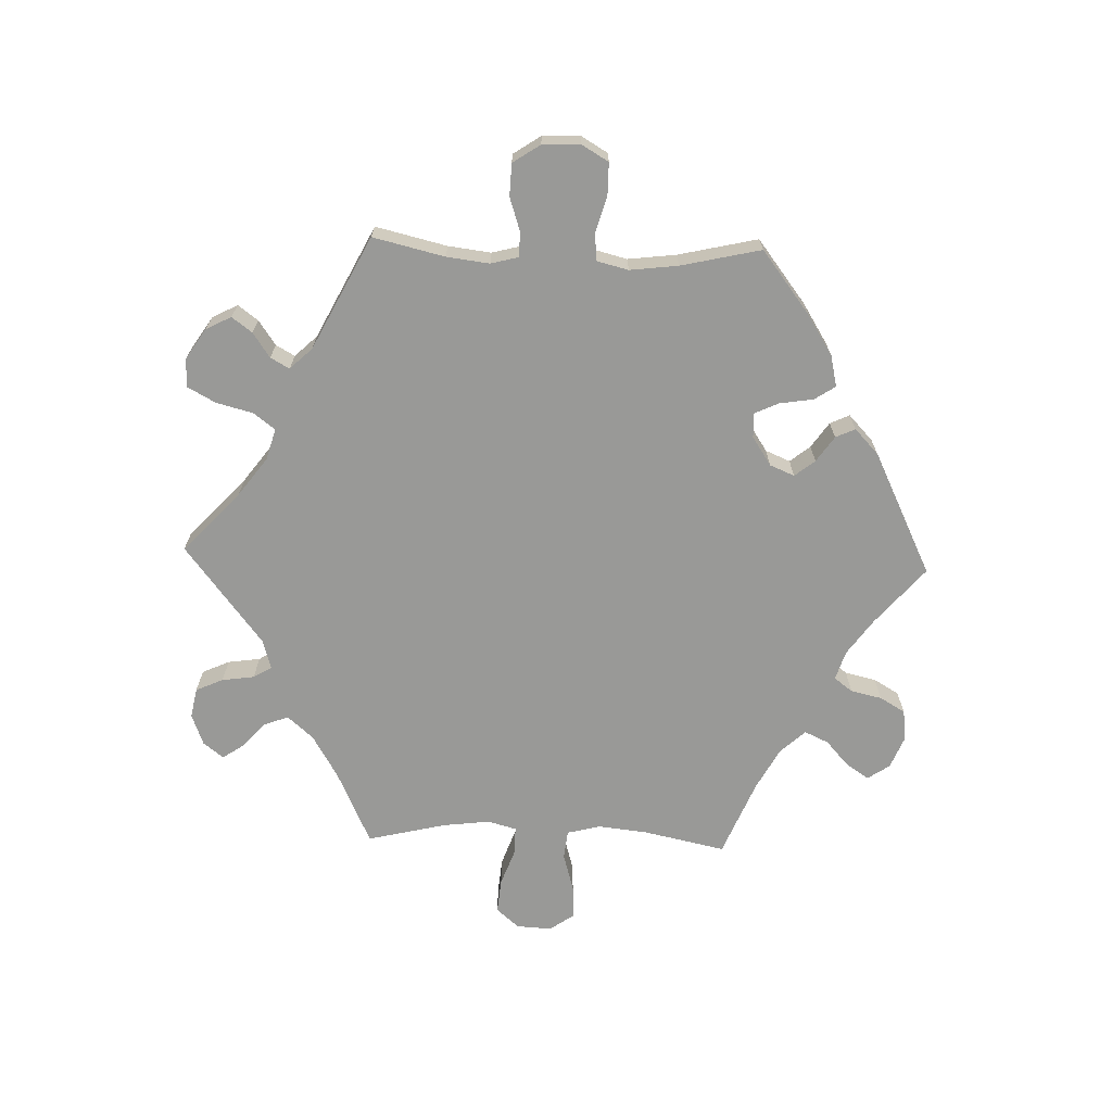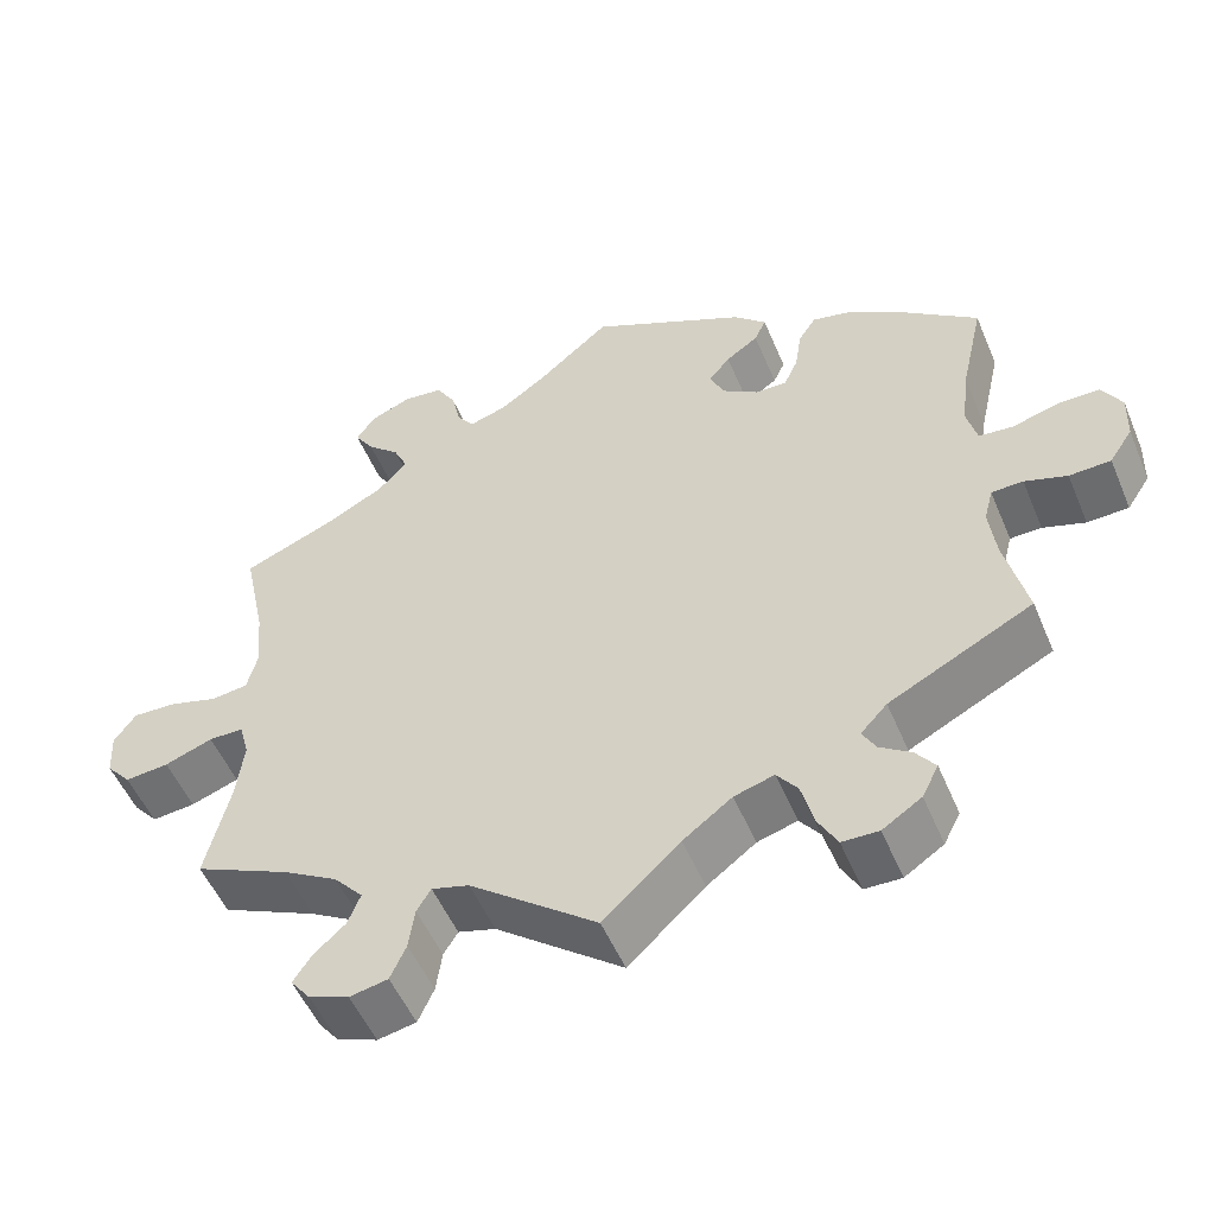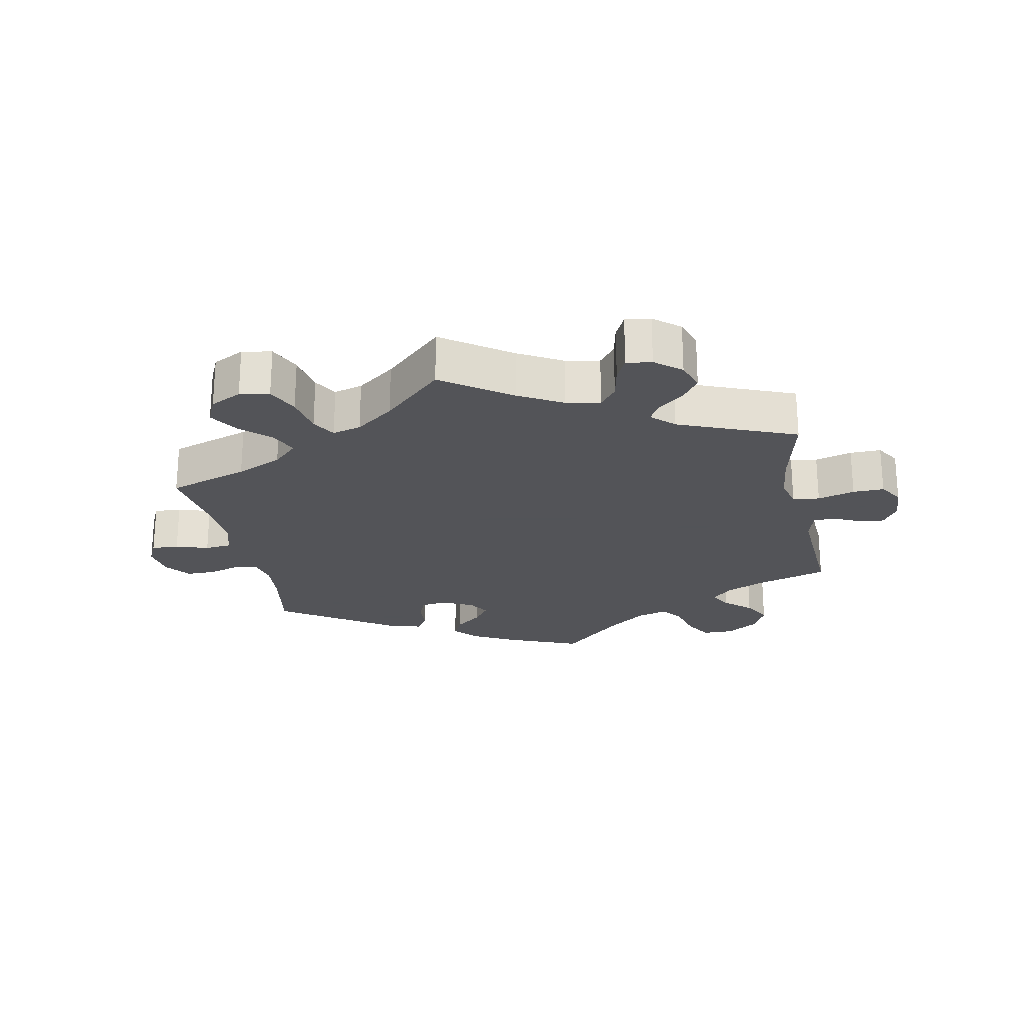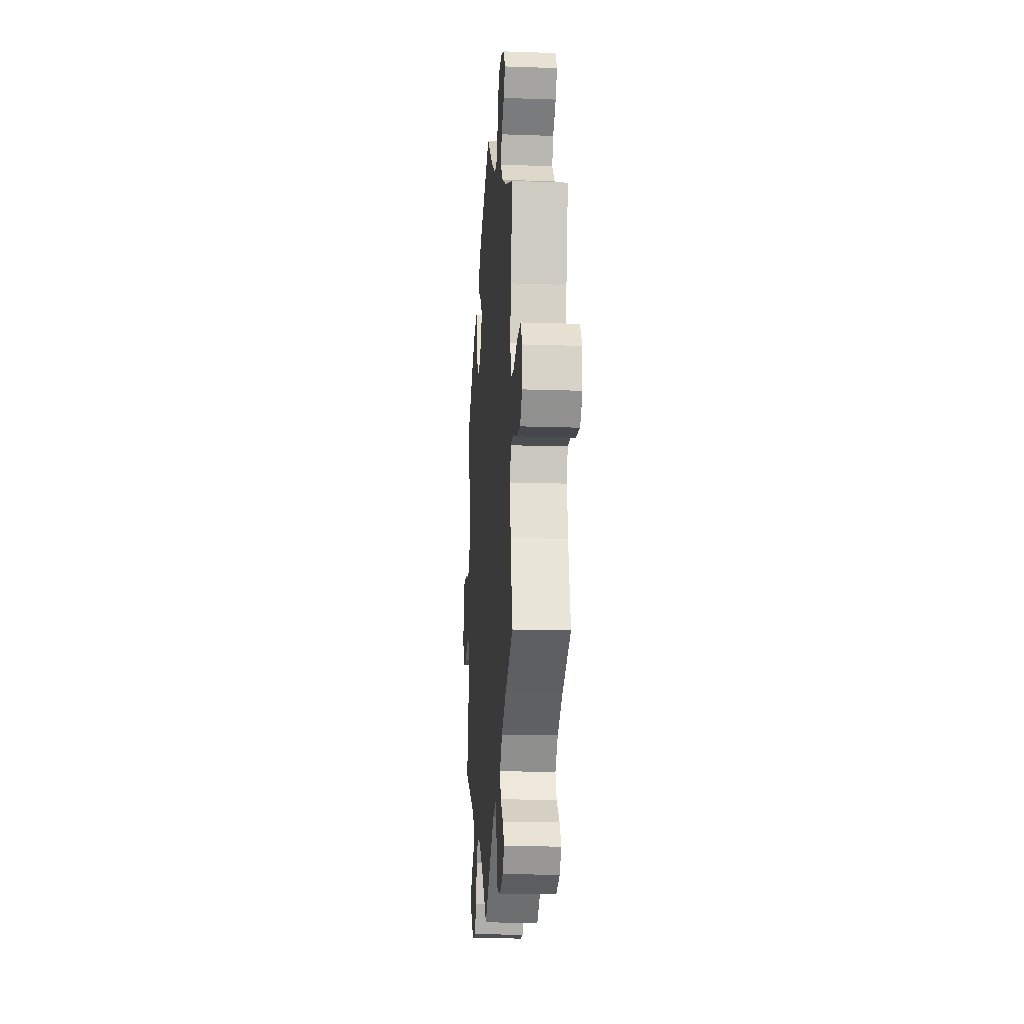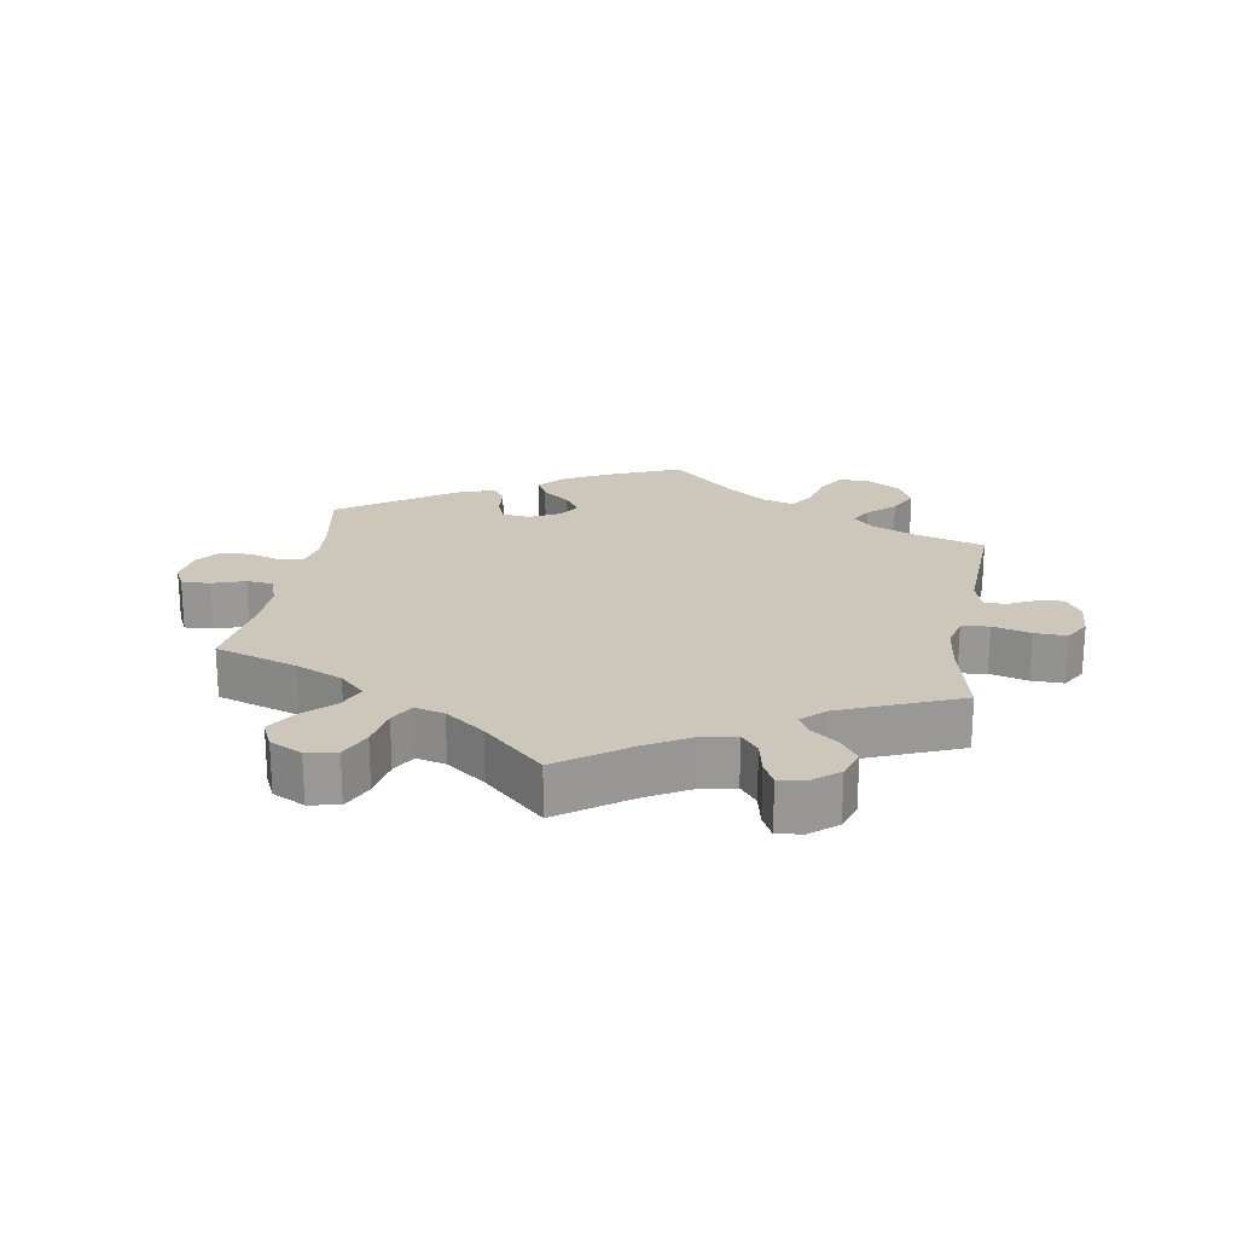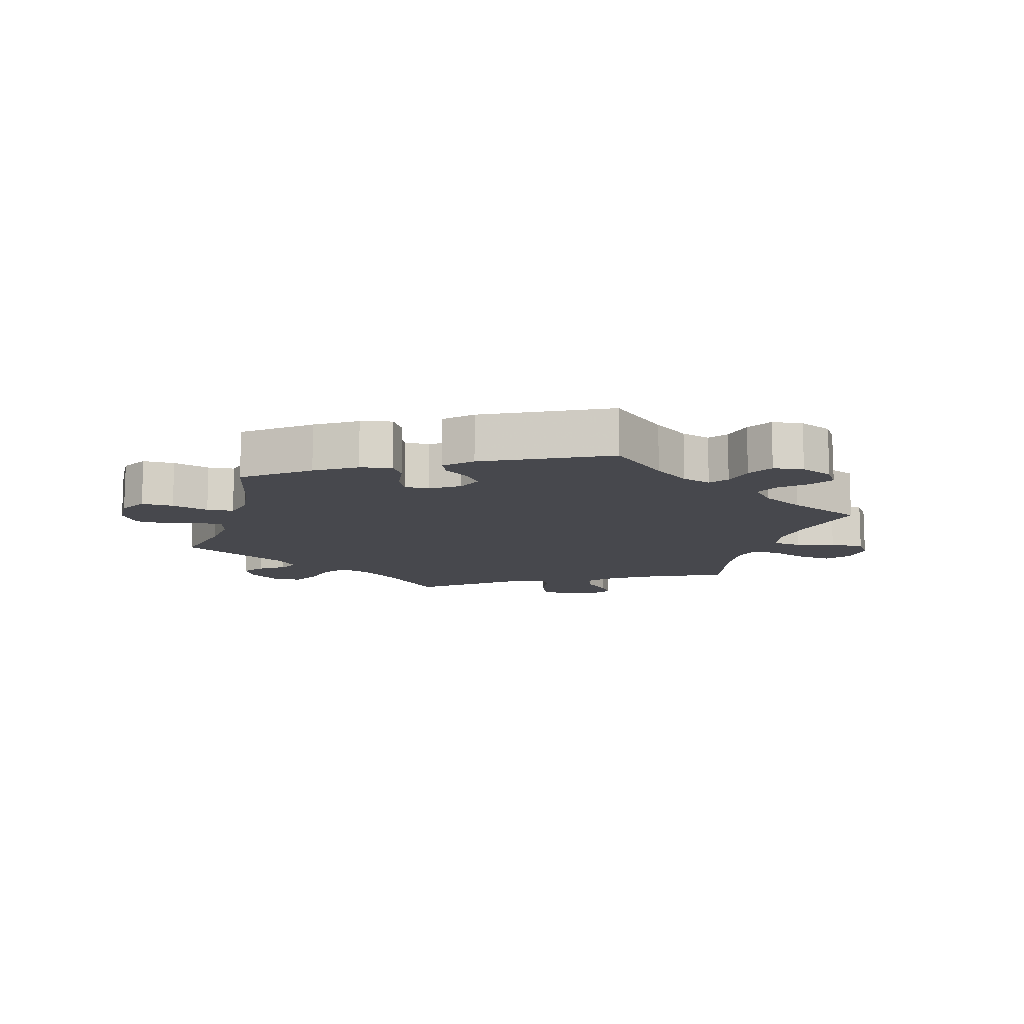
<metadata>
{"format":"obj","ext":"obj","renderer":"f3d","projection":"perspective","resolution":1024,"background":"white","views":[{"elev":-68.8,"azim":-91.9,"up":"+Y"},{"elev":-52.5,"azim":-157.4,"up":"+Z"},{"elev":-23.4,"azim":131.5,"up":"+Y"},{"elev":-16.2,"azim":85.9,"up":"+Z"},{"elev":21.5,"azim":129.4,"up":"+Y"},{"elev":-11.9,"azim":-16.1,"up":"+Y"}]}
</metadata>
<code>
v -0.405 0.07 0.363
v -0.343 0.07 0.402
v -0.295 0.07 0.413
v -0.274 0.07 0.381
v -0.266 0.07 0.329
v -0.249 0.07 0.292
v -0.211 0.07 0.293
v -0.167 0.07 0.322
v -0.151 0.07 0.36
v -0.176 0.07 0.391
v -0.215 0.07 0.418
v -0.229 0.07 0.448
v -0.19 0.07 0.485
v -0.001 0.07 0.578
v 0.087 0.07 0.503
v 0.142 0.07 0.464
v 0.187 0.07 0.45
v 0.208 0.07 0.478
v 0.219 0.07 0.526
v 0.242 0.07 0.565
v 0.289 0.07 0.571
v 0.339 0.07 0.551
v 0.362 0.07 0.517
v 0.339 0.07 0.482
v 0.3 0.07 0.447
v 0.283 0.07 0.41
v 0.318 0.07 0.372
v 0.383 0.07 0.337
v 0.5 0.07 0.289
v 0.473 0.07 0.162
v 0.465 0.07 0.086
v 0.478 0.07 0.035
v 0.523 0.07 0.03
v 0.581 0.07 0.047
v 0.634 0.07 0.049
v 0.66 0.07 0.012
v 0.657 0.07 -0.042
v 0.627 0.07 -0.077
v 0.574 0.07 -0.072
v 0.516 0.07 -0.051
v 0.474 0.07 -0.051
v 0.462 0.07 -0.095
v 0.471 0.07 -0.168
v 0.5 0.07 -0.289
v 0.385 0.07 -0.342
v 0.319 0.07 -0.381
v 0.284 0.07 -0.421
v 0.299 0.07 -0.459
v 0.337 0.07 -0.493
v 0.359 0.07 -0.526
v 0.335 0.07 -0.557
v 0.287 0.07 -0.575
v 0.241 0.07 -0.566
v 0.222 0.07 -0.524
v 0.215 0.07 -0.474
v 0.198 0.07 -0.446
v 0.153 0.07 -0.459
v 0 0.07 -0.578
v -0.092 0.07 -0.492
v -0.151 0.07 -0.448
v -0.199 0.07 -0.434
v -0.224 0.07 -0.467
v -0.239 0.07 -0.524
v -0.262 0.07 -0.566
v -0.306 0.07 -0.567
v -0.353 0.07 -0.536
v -0.373 0.07 -0.497
v -0.35 0.07 -0.466
v -0.312 0.07 -0.44
v -0.296 0.07 -0.411
v -0.328 0.07 -0.377
v -0.501 0.07 -0.289
v -0.475 0.07 -0.179
v -0.467 0.07 -0.113
v -0.478 0.07 -0.071
v -0.516 0.07 -0.07
v -0.567 0.07 -0.087
v -0.617 0.07 -0.085
v -0.645 0.07 -0.043
v -0.647 0.07 0.015
v -0.623 0.07 0.056
v -0.574 0.07 0.056
v -0.517 0.07 0.04
v -0.476 0.07 0.044
v -0.464 0.07 0.092
v -0.473 0.07 0.166
v -0.501 0.07 0.289
v -0.405 0 0.363
v -0.343 0 0.402
v -0.295 0 0.413
v -0.274 0 0.381
v -0.266 0 0.329
v -0.249 0 0.292
v -0.211 0 0.293
v -0.167 0 0.322
v -0.151 0 0.36
v -0.176 0 0.391
v -0.215 0 0.418
v -0.229 0 0.448
v -0.19 0 0.485
v -0.001 0 0.578
v 0.087 0 0.503
v 0.142 0 0.464
v 0.187 0 0.45
v 0.208 0 0.478
v 0.219 0 0.526
v 0.242 0 0.565
v 0.289 0 0.571
v 0.339 0 0.551
v 0.362 0 0.517
v 0.339 0 0.482
v 0.3 0 0.447
v 0.283 0 0.41
v 0.318 0 0.372
v 0.383 0 0.337
v 0.5 0 0.289
v 0.473 0 0.162
v 0.465 0 0.086
v 0.478 0 0.035
v 0.523 0 0.03
v 0.581 0 0.047
v 0.634 0 0.049
v 0.66 0 0.012
v 0.657 0 -0.042
v 0.627 0 -0.077
v 0.574 0 -0.072
v 0.516 0 -0.051
v 0.474 0 -0.051
v 0.462 0 -0.095
v 0.471 0 -0.168
v 0.5 0 -0.289
v 0.385 0 -0.342
v 0.319 0 -0.381
v 0.284 0 -0.421
v 0.299 0 -0.459
v 0.337 0 -0.493
v 0.359 0 -0.526
v 0.335 0 -0.557
v 0.287 0 -0.575
v 0.241 0 -0.566
v 0.222 0 -0.524
v 0.215 0 -0.474
v 0.198 0 -0.446
v 0.153 0 -0.459
v 0 0 -0.578
v -0.092 0 -0.492
v -0.151 0 -0.448
v -0.199 0 -0.434
v -0.224 0 -0.467
v -0.239 0 -0.524
v -0.262 0 -0.566
v -0.306 0 -0.567
v -0.353 0 -0.536
v -0.373 0 -0.497
v -0.35 0 -0.466
v -0.312 0 -0.44
v -0.296 0 -0.411
v -0.328 0 -0.377
v -0.501 0 -0.289
v -0.475 0 -0.179
v -0.467 0 -0.113
v -0.478 0 -0.071
v -0.516 0 -0.07
v -0.567 0 -0.087
v -0.617 0 -0.085
v -0.645 0 -0.043
v -0.647 0 0.015
v -0.623 0 0.056
v -0.574 0 0.056
v -0.517 0 0.04
v -0.476 0 0.044
v -0.464 0 0.092
v -0.473 0 0.166
v -0.501 0 0.289
f 86 87 1 2
f 85 86 2 3
f 84 85 3 4
f 80 81 82 83
f 80 83 84
f 79 80 84
f 76 77 78 79
f 75 76 79 84
f 74 75 84 4
f 71 72 73
f 70 71 73 74
f 66 67 68 69
f 66 69 70
f 65 66 70
f 62 63 64 65
f 61 62 65 70
f 57 58 59
f 56 57 59 60
f 52 53 54 55
f 52 55 56
f 51 52 56
f 48 49 50 51
f 47 48 51 56
f 46 47 56 60
f 43 44 45
f 42 43 45 46
f 41 42 46 60
f 37 38 39 40
f 37 40 41
f 36 37 41
f 33 34 35 36
f 32 33 36 41
f 31 32 41 60
f 28 29 30
f 27 28 30 31
f 26 27 31 60
f 22 23 24 25
f 18 19 20 21
f 17 18 21 22
f 12 13 14 15
f 10 11 12 15
f 9 10 15 16
f 8 9 16 17
f 70 74 4 5
f 61 70 5 6
f 60 61 6 7
f 17 22 25 26
f 17 26 60
f 7 8 17 60
f 89 88 174 173
f 90 89 173 172
f 91 90 172 171
f 170 169 168 167
f 171 170 167
f 171 167 166
f 166 165 164 163
f 171 166 163 162
f 91 171 162 161
f 160 159 158
f 161 160 158 157
f 156 155 154 153
f 157 156 153
f 157 153 152
f 152 151 150 149
f 157 152 149 148
f 146 145 144
f 147 146 144 143
f 142 141 140 139
f 143 142 139
f 143 139 138
f 138 137 136 135
f 143 138 135 134
f 147 143 134 133
f 132 131 130
f 133 132 130 129
f 147 133 129 128
f 127 126 125 124
f 128 127 124
f 128 124 123
f 123 122 121 120
f 128 123 120 119
f 147 128 119 118
f 117 116 115
f 118 117 115 114
f 147 118 114 113
f 112 111 110 109
f 108 107 106 105
f 109 108 105 104
f 102 101 100 99
f 102 99 98 97
f 103 102 97 96
f 104 103 96 95
f 92 91 161 157
f 93 92 157 148
f 94 93 148 147
f 113 112 109 104
f 147 113 104
f 147 104 95 94
f 1 88 89 2
f 2 89 90 3
f 3 90 91 4
f 4 91 92 5
f 5 92 93 6
f 6 93 94 7
f 7 94 95 8
f 8 95 96 9
f 9 96 97 10
f 10 97 98 11
f 11 98 99 12
f 12 99 100 13
f 13 100 101 14
f 14 101 102 15
f 15 102 103 16
f 16 103 104 17
f 17 104 105 18
f 18 105 106 19
f 19 106 107 20
f 20 107 108 21
f 21 108 109 22
f 22 109 110 23
f 23 110 111 24
f 24 111 112 25
f 25 112 113 26
f 26 113 114 27
f 27 114 115 28
f 28 115 116 29
f 29 116 117 30
f 30 117 118 31
f 31 118 119 32
f 32 119 120 33
f 33 120 121 34
f 34 121 122 35
f 35 122 123 36
f 36 123 124 37
f 37 124 125 38
f 38 125 126 39
f 39 126 127 40
f 40 127 128 41
f 41 128 129 42
f 42 129 130 43
f 43 130 131 44
f 44 131 132 45
f 45 132 133 46
f 46 133 134 47
f 47 134 135 48
f 48 135 136 49
f 49 136 137 50
f 50 137 138 51
f 51 138 139 52
f 52 139 140 53
f 53 140 141 54
f 54 141 142 55
f 55 142 143 56
f 56 143 144 57
f 57 144 145 58
f 58 145 146 59
f 59 146 147 60
f 60 147 148 61
f 61 148 149 62
f 62 149 150 63
f 63 150 151 64
f 64 151 152 65
f 65 152 153 66
f 66 153 154 67
f 67 154 155 68
f 68 155 156 69
f 69 156 157 70
f 70 157 158 71
f 71 158 159 72
f 72 159 160 73
f 73 160 161 74
f 74 161 162 75
f 75 162 163 76
f 76 163 164 77
f 77 164 165 78
f 78 165 166 79
f 79 166 167 80
f 80 167 168 81
f 81 168 169 82
f 82 169 170 83
f 83 170 171 84
f 84 171 172 85
f 85 172 173 86
f 86 173 174 87
f 87 174 88 1

</code>
